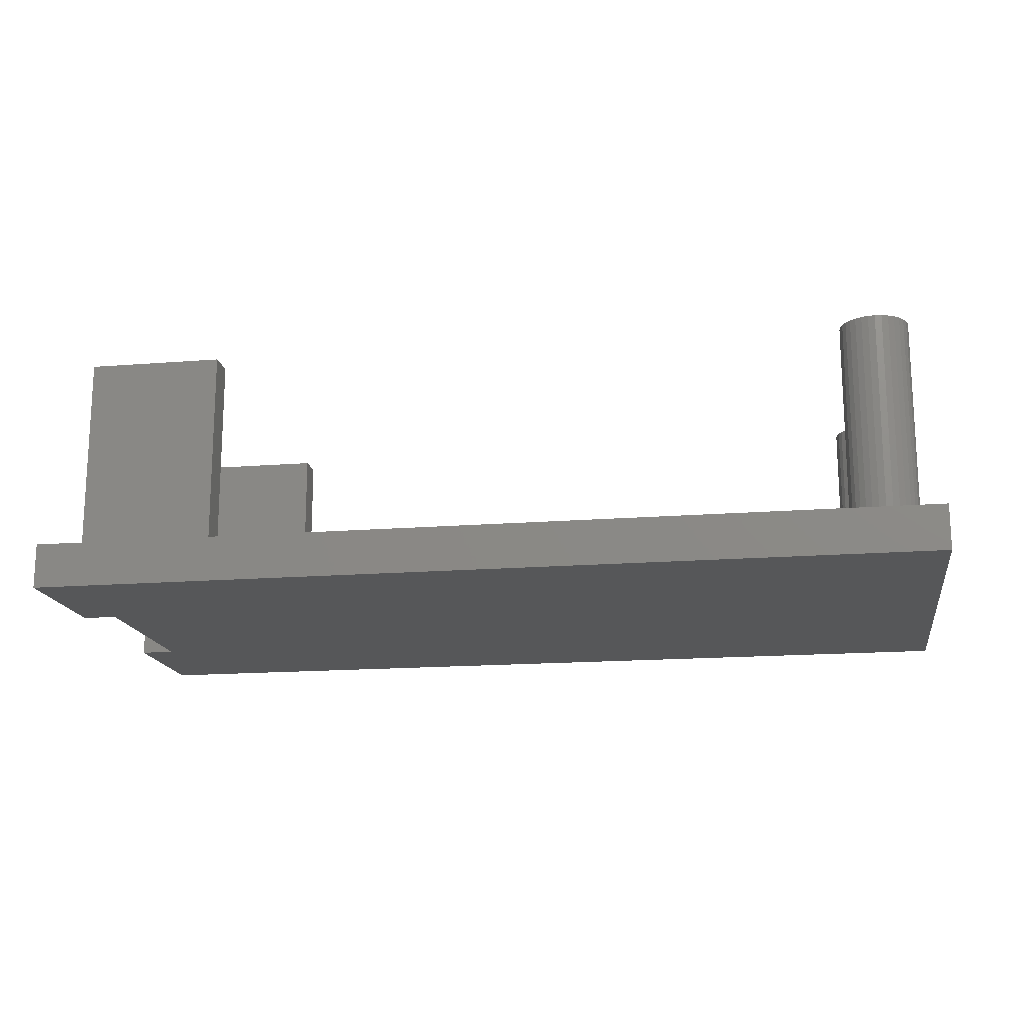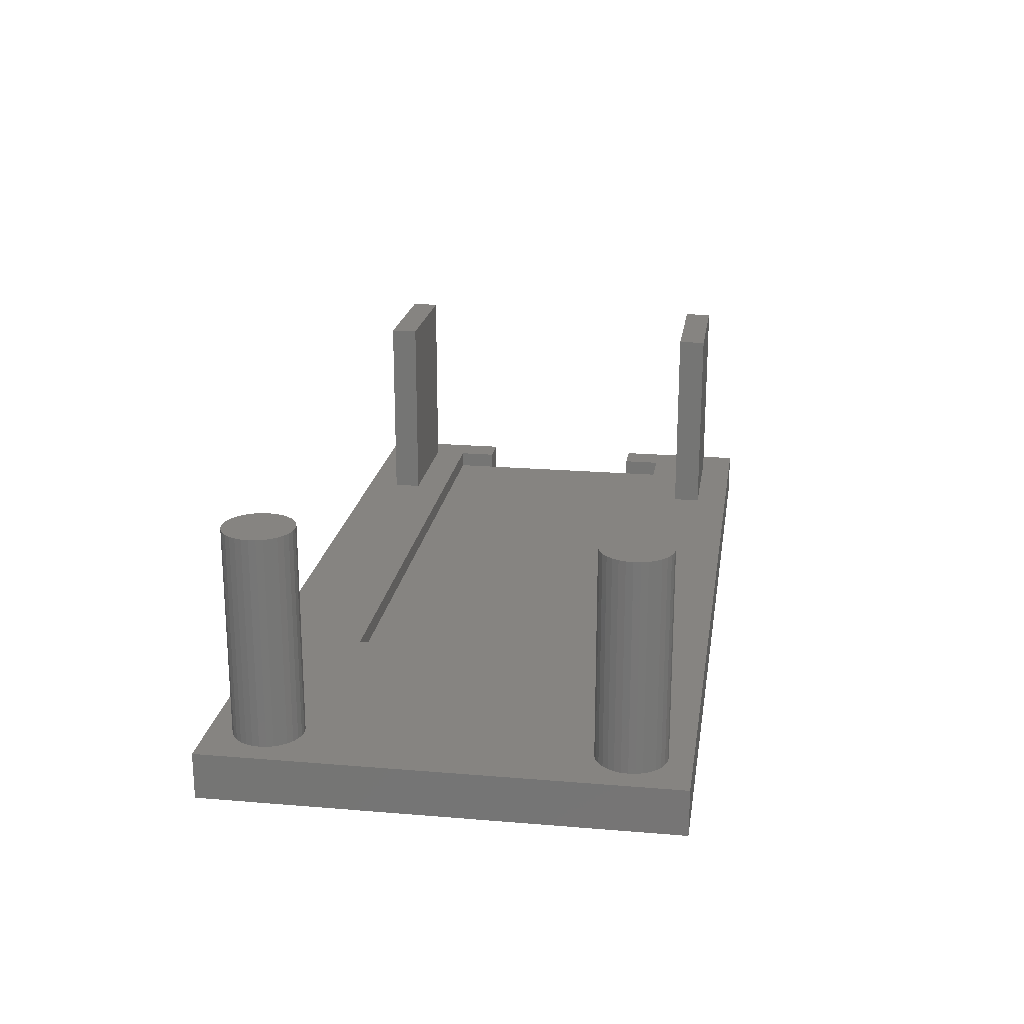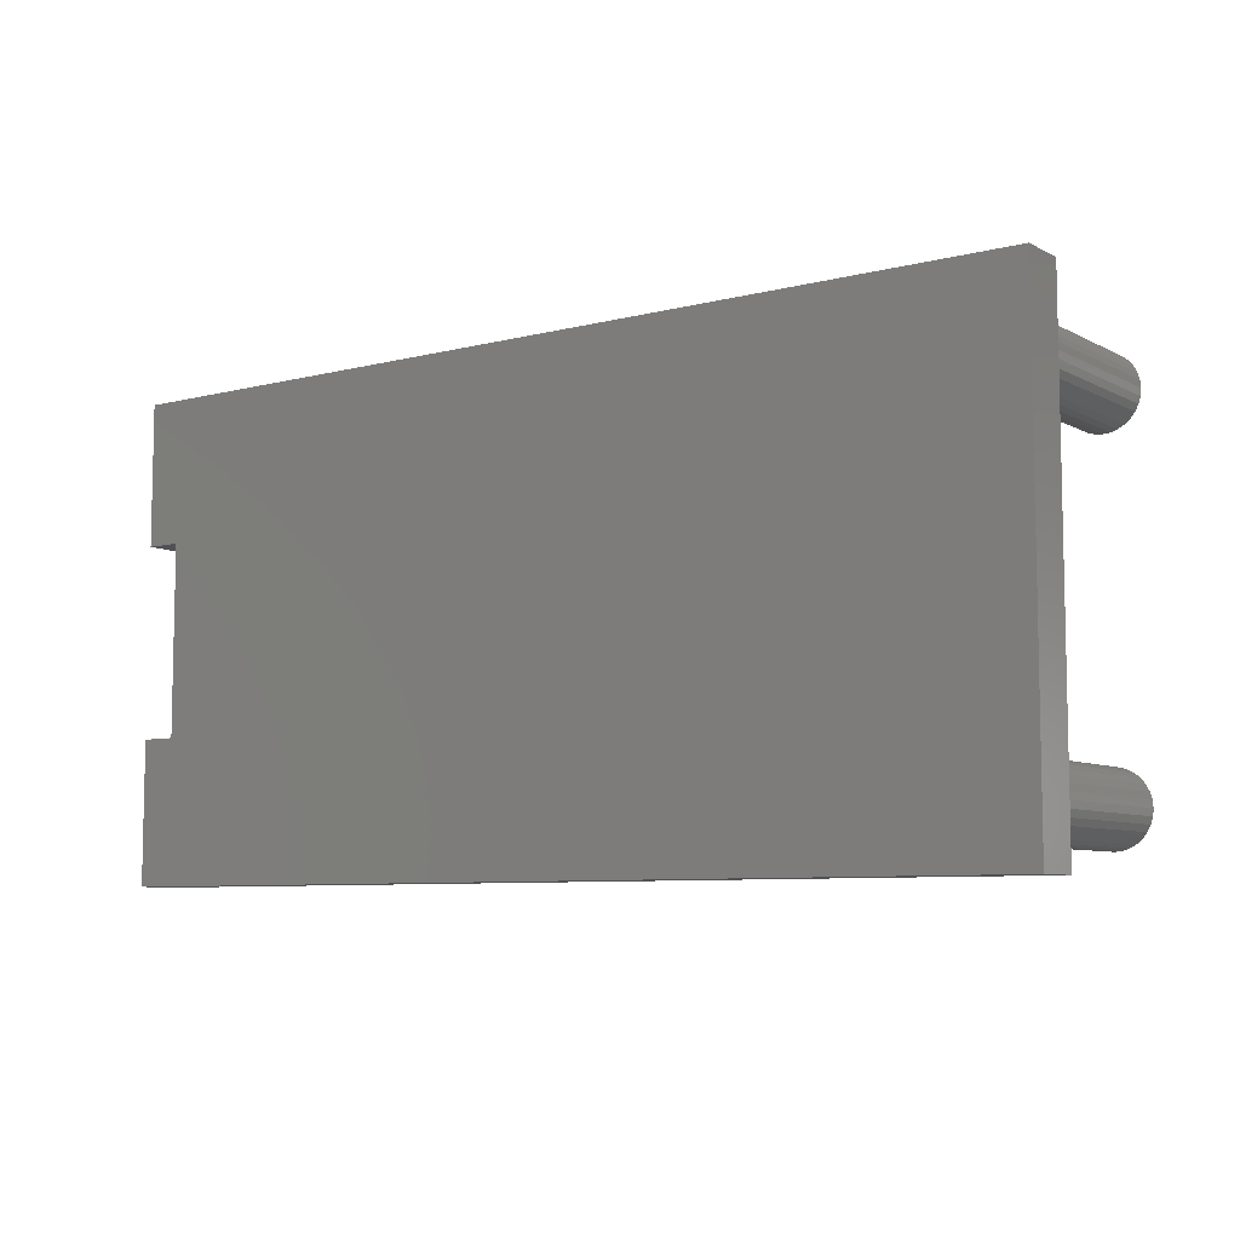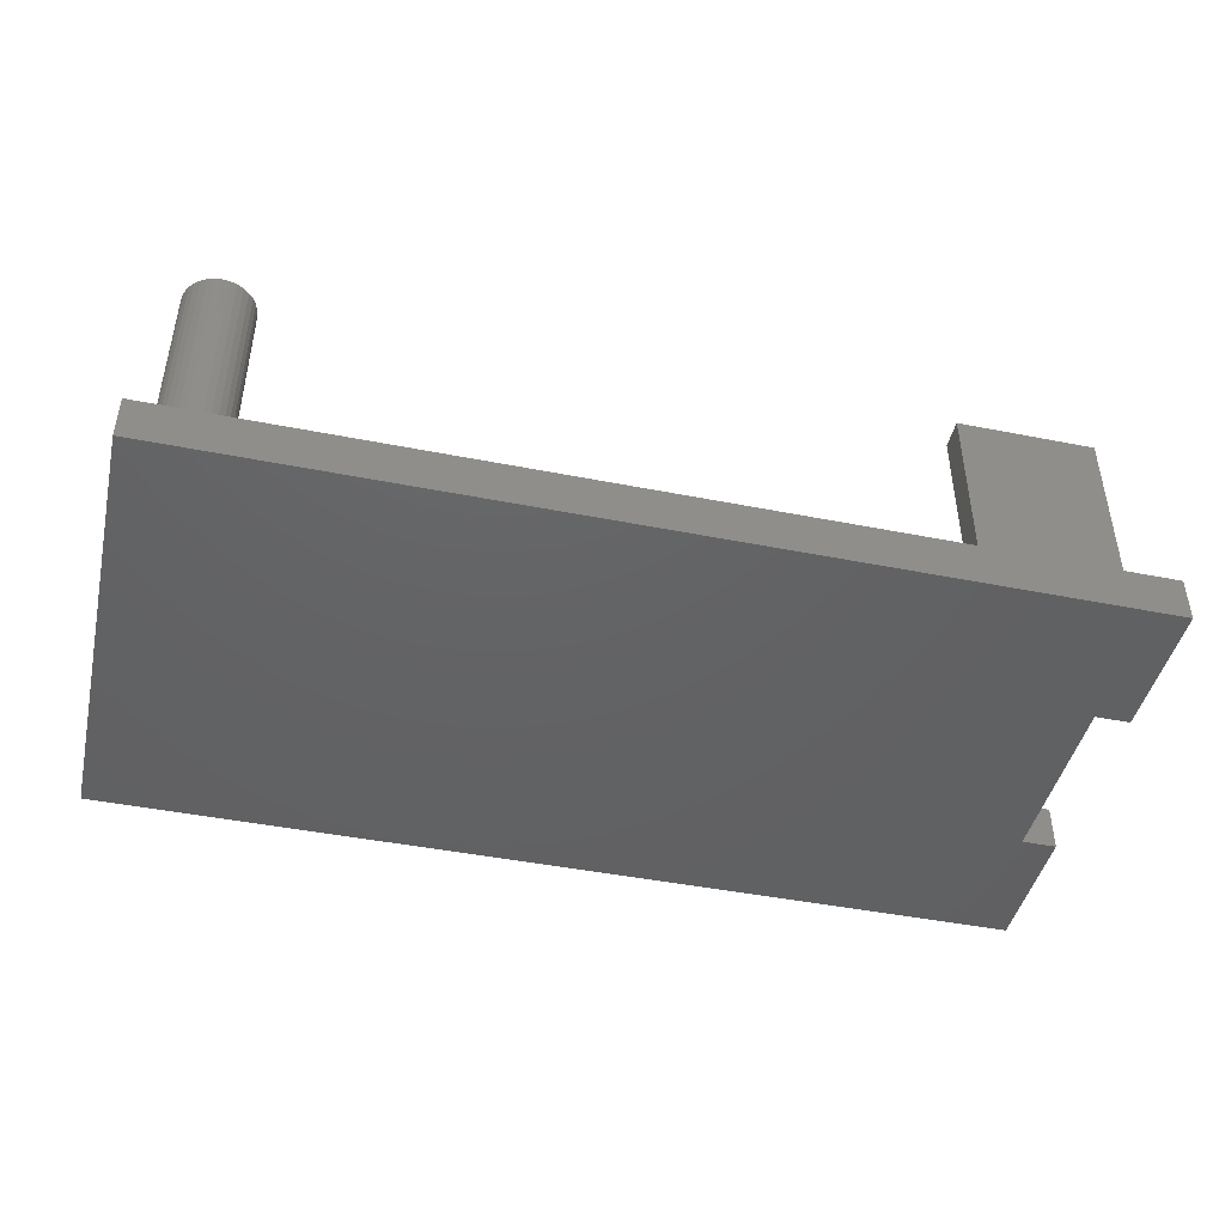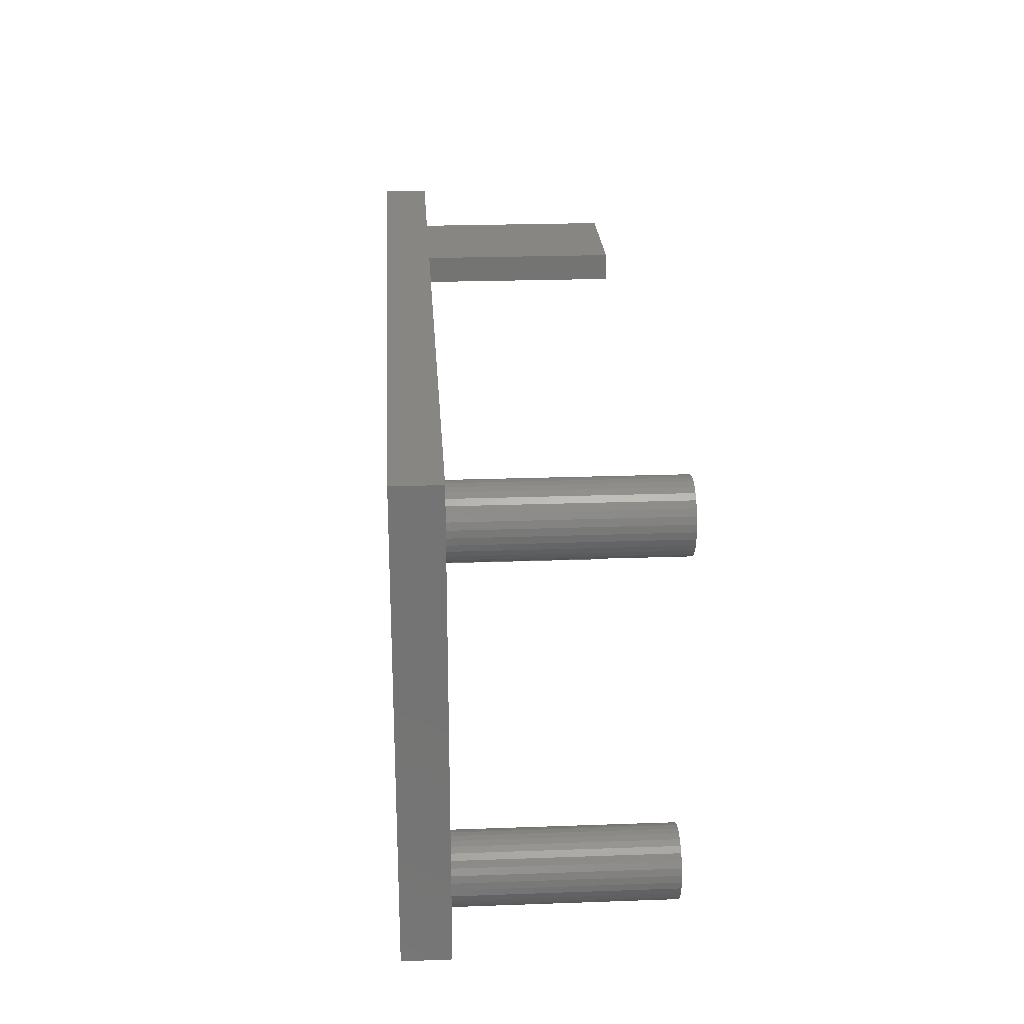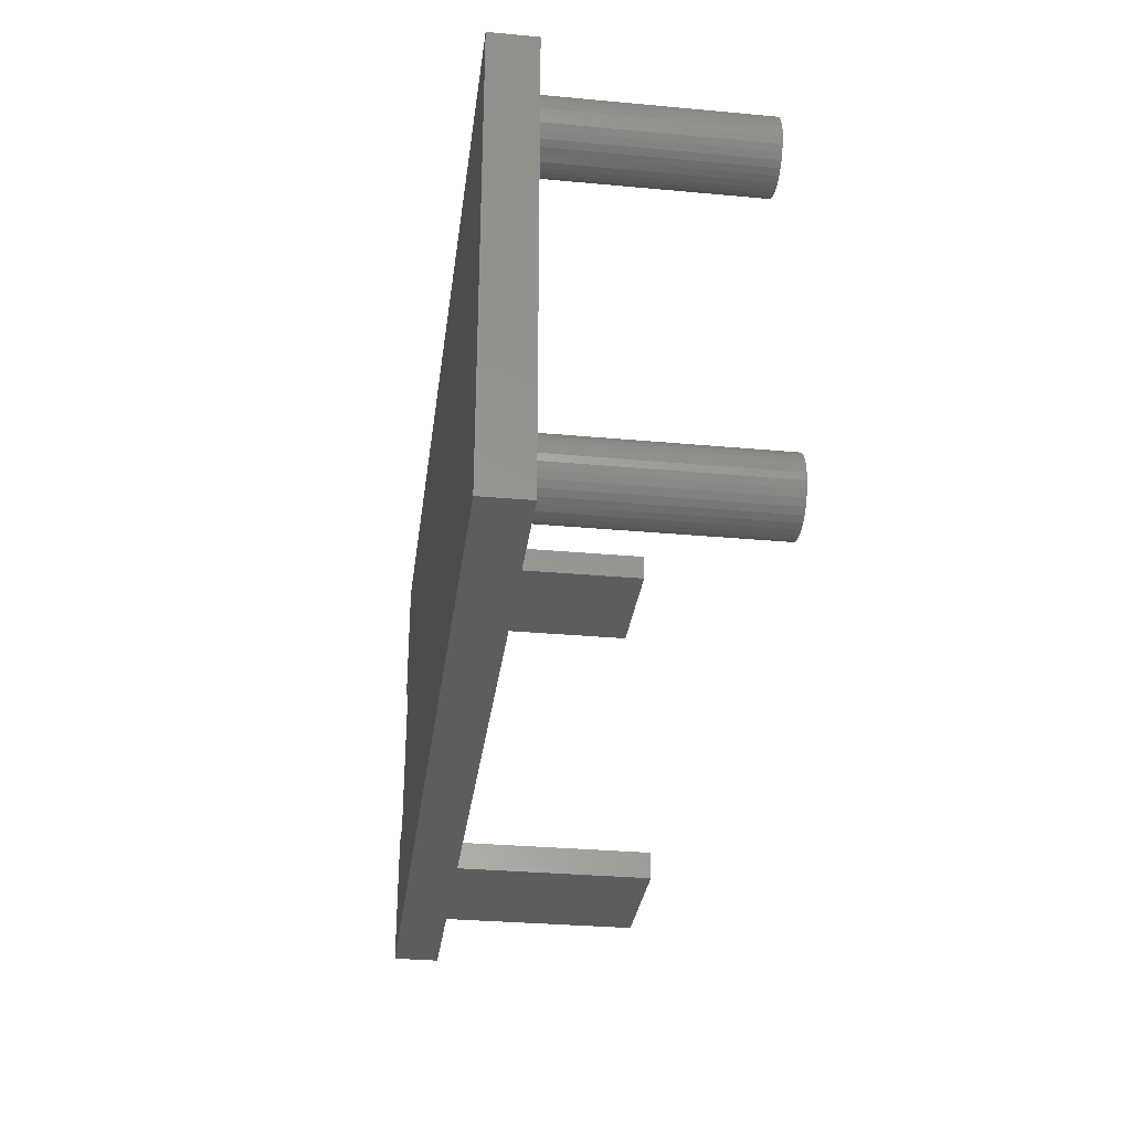
<metadata>
{"format":"stl","ext":"stl","renderer":"f3d","projection":"perspective","resolution":1024,"background":"white","views":[{"elev":-16.5,"azim":-170.8,"up":"+Z"},{"elev":20.7,"azim":-81.4,"up":"+Z"},{"elev":-7.5,"azim":-144.3,"up":"+Y"},{"elev":-44.7,"azim":-13.0,"up":"+Z"},{"elev":24.0,"azim":-93.4,"up":"+Y"},{"elev":-31.4,"azim":-97.4,"up":"+Y"}]}
</metadata>
<code>
# stl→obj: 234 verts, 464 faces
v 27 -8 0
v 27 -8 2.5
v 30 -8 0
v 30 -8 4
v 27 -8 4
v 27 8 2.5
v 27 8 0
v 30 8 0
v 30 8 4
v 27 8 4
v 30 20 0
v -50 20 0
v -50 -20 0
v 30 -20 0
v 30 -20 4
v 27 -11.5 2.5
v 27 -11.5 4
v 27 -17 4
v 27 -14.5 4
v 27 -17 22
v 27 -14.5 22
v 15 -14.5 4
v 15 -14.5 22
v 15 -17 4
v 15 -17 22
v -47.94 -14.41 22
v -47.94 -14.41 13
v -48 -15 22
v -48 -15 13
v -47.94 -15.59 22
v -47.94 -15.59 13
v -47.77 -16.15 22
v -47.77 -16.15 13
v -47.49 -16.67 22
v -47.49 -16.67 13
v -47.12 -17.12 22
v -47.12 -17.12 13
v -46.67 -17.49 22
v -46.67 -17.49 13
v -46.15 -17.77 22
v -46.15 -17.77 13
v -45.59 -17.94 22
v -45.59 -17.94 13
v -45 -18 22
v -45 -18 13
v -44.41 -17.94 22
v -44.41 -17.94 13
v -43.85 -17.77 22
v -43.85 -17.77 13
v -43.33 -17.49 22
v -43.33 -17.49 13
v -42.88 -17.12 22
v -42.88 -17.12 13
v -42.51 -16.67 22
v -42.51 -16.67 13
v -42.23 -16.15 22
v -42.23 -16.15 13
v -42.06 -15.59 22
v -42.06 -15.59 13
v -42 -15 22
v -42 -15 13
v -42.06 -14.41 22
v -42.06 -14.41 13
v -42.23 -13.85 22
v -42.23 -13.85 13
v -42.51 -13.33 22
v -42.51 -13.33 13
v -42.88 -12.88 22
v -42.88 -12.88 13
v -43.33 -12.51 22
v -43.33 -12.51 13
v -43.85 -12.23 22
v -43.85 -12.23 13
v -44.41 -12.06 22
v -44.41 -12.06 13
v -45 -12 22
v -45 -12 13
v -45.59 -12.06 22
v -45.59 -12.06 13
v -46.15 -12.23 22
v -46.15 -12.23 13
v -46.67 -12.51 22
v -46.67 -12.51 13
v -47.12 -12.88 22
v -47.12 -12.88 13
v -47.49 -13.33 22
v -47.49 -13.33 13
v -47.77 -13.85 22
v -47.77 -13.85 13
v -47.94 -15.59 4
v -48 -15 4
v -47.94 -14.41 4
v -47.77 -13.85 4
v -47.49 -13.33 4
v -47.12 -12.88 4
v -46.67 -12.51 4
v -46.15 -12.23 4
v -45.59 -12.06 4
v -45 -12 4
v -44.41 -12.06 4
v -43.85 -12.23 4
v -43.33 -12.51 4
v -42.88 -12.88 4
v -42.51 -13.33 4
v -42.23 -13.85 4
v -42.06 -14.41 4
v -42 -15 4
v -42.06 -15.59 4
v -42.23 -16.15 4
v -42.51 -16.67 4
v -42.88 -17.12 4
v -43.33 -17.49 4
v -43.85 -17.77 4
v -44.41 -17.94 4
v -45 -18 4
v -45.59 -17.94 4
v -46.15 -17.77 4
v -46.67 -17.49 4
v -47.12 -17.12 4
v -47.49 -16.67 4
v -47.77 -16.15 4
v 27 17 4
v 15 17 4
v 27 17 22
v 15 17 22
v 15 14.5 4
v 15 14.5 22
v 27 14.5 4
v 27 14.5 22
v -47.94 15.59 22
v -47.94 15.59 13
v -48 15 22
v -48 15 13
v -47.94 14.41 22
v -47.94 14.41 13
v -47.77 13.85 22
v -47.77 13.85 13
v -47.49 13.33 22
v -47.49 13.33 13
v -47.12 12.88 22
v -47.12 12.88 13
v -46.67 12.51 22
v -46.67 12.51 13
v -46.15 12.23 22
v -46.15 12.23 13
v -45.59 12.06 22
v -45.59 12.06 13
v -45 12 22
v -45 12 13
v -44.41 12.06 22
v -44.41 12.06 13
v -43.85 12.23 22
v -43.85 12.23 13
v -43.33 12.51 22
v -43.33 12.51 13
v -42.88 12.88 22
v -42.88 12.88 13
v -42.51 13.33 22
v -42.51 13.33 13
v -42.23 13.85 22
v -42.23 13.85 13
v -42.06 14.41 22
v -42.06 14.41 13
v -42 15 22
v -42 15 13
v -42.06 15.59 22
v -42.06 15.59 13
v -42.23 16.15 22
v -42.23 16.15 13
v -42.51 16.67 22
v -42.51 16.67 13
v -42.88 17.12 22
v -42.88 17.12 13
v -43.33 17.49 22
v -43.33 17.49 13
v -43.85 17.77 22
v -43.85 17.77 13
v -44.41 17.94 22
v -44.41 17.94 13
v -45 18 22
v -45 18 13
v -45.59 17.94 22
v -45.59 17.94 13
v -46.15 17.77 22
v -46.15 17.77 13
v -46.67 17.49 22
v -46.67 17.49 13
v -47.12 17.12 22
v -47.12 17.12 13
v -47.49 16.67 22
v -47.49 16.67 13
v -47.77 16.15 22
v -47.77 16.15 13
v -47.94 14.41 4
v -48 15 4
v -47.94 15.59 4
v -47.77 16.15 4
v -47.49 16.67 4
v -47.12 17.12 4
v -46.67 17.49 4
v -46.15 17.77 4
v -45.59 17.94 4
v -45 18 4
v -44.41 17.94 4
v -43.85 17.77 4
v -43.33 17.49 4
v -42.88 17.12 4
v -42.51 16.67 4
v -42.23 16.15 4
v -42.06 15.59 4
v -42 15 4
v -42.06 14.41 4
v -42.23 13.85 4
v -42.51 13.33 4
v -42.88 12.88 4
v -43.33 12.51 4
v -43.85 12.23 4
v -44.41 12.06 4
v -45 12 4
v -45.59 12.06 4
v -46.15 12.23 4
v -46.67 12.51 4
v -47.12 12.88 4
v -47.49 13.33 4
v -47.77 13.85 4
v -27 11.5 2.5
v 27 11.5 2.5
v -27 11.5 4
v 27 11.5 4
v -27 -11.5 2.5
v -27 -11.5 4
v 30 20 4
v -50 20 4
v -50 -20 4
f 1 2 3
f 3 2 4
f 4 2 5
f 6 2 7
f 7 2 1
f 7 8 6
f 6 8 9
f 6 9 10
f 8 7 11
f 11 7 12
f 12 7 13
f 13 7 1
f 13 1 14
f 14 1 3
f 4 15 3
f 3 15 14
f 2 16 5
f 5 16 17
f 18 19 20
f 20 19 21
f 19 22 21
f 21 22 23
f 24 18 25
f 25 18 20
f 22 24 23
f 23 24 25
f 25 20 23
f 23 20 21
f 26 27 28
f 28 27 29
f 28 29 30
f 30 29 31
f 30 31 32
f 32 31 33
f 32 33 34
f 34 33 35
f 34 35 36
f 36 35 37
f 36 37 38
f 38 37 39
f 38 39 40
f 40 39 41
f 40 41 42
f 42 41 43
f 42 43 44
f 44 43 45
f 44 45 46
f 46 45 47
f 46 47 48
f 48 47 49
f 48 49 50
f 50 49 51
f 50 51 52
f 52 51 53
f 52 53 54
f 54 53 55
f 54 55 56
f 56 55 57
f 56 57 58
f 58 57 59
f 58 59 60
f 60 59 61
f 60 61 62
f 62 61 63
f 62 63 64
f 64 63 65
f 64 65 66
f 66 65 67
f 66 67 68
f 68 67 69
f 68 69 70
f 70 69 71
f 70 71 72
f 72 71 73
f 72 73 74
f 74 73 75
f 74 75 76
f 76 75 77
f 76 77 78
f 78 77 79
f 78 79 80
f 80 79 81
f 80 81 82
f 82 81 83
f 82 83 84
f 84 83 85
f 84 85 86
f 86 85 87
f 86 87 88
f 88 87 89
f 88 89 26
f 26 89 27
f 90 31 91
f 91 31 29
f 91 29 92
f 92 29 27
f 92 27 93
f 93 27 89
f 93 89 94
f 94 89 87
f 94 87 95
f 95 87 85
f 95 85 96
f 96 85 83
f 96 83 97
f 97 83 81
f 97 81 98
f 98 81 79
f 98 79 99
f 99 79 77
f 99 77 100
f 100 77 75
f 100 75 101
f 101 75 73
f 101 73 102
f 102 73 71
f 102 71 103
f 103 71 69
f 103 69 104
f 104 69 67
f 104 67 105
f 105 67 65
f 105 65 106
f 106 65 63
f 106 63 107
f 107 63 61
f 107 61 108
f 108 61 59
f 108 59 109
f 109 59 57
f 109 57 110
f 110 57 55
f 110 55 111
f 111 55 53
f 111 53 112
f 112 53 51
f 112 51 113
f 113 51 49
f 113 49 114
f 114 49 47
f 114 47 115
f 115 47 45
f 115 45 116
f 116 45 43
f 116 43 117
f 117 43 41
f 117 41 118
f 118 41 39
f 118 39 119
f 119 39 37
f 119 37 120
f 120 37 35
f 120 35 121
f 121 35 33
f 121 33 90
f 90 33 31
f 30 58 28
f 28 58 60
f 28 60 26
f 26 60 62
f 26 62 88
f 88 62 64
f 88 64 86
f 86 64 66
f 86 66 84
f 84 66 68
f 84 68 82
f 82 68 70
f 82 70 80
f 80 70 72
f 80 72 78
f 78 72 74
f 78 74 76
f 58 30 56
f 56 30 32
f 56 32 54
f 54 32 34
f 54 34 52
f 52 34 36
f 52 36 50
f 50 36 38
f 50 38 48
f 48 38 40
f 48 40 46
f 46 40 42
f 46 42 44
f 122 123 124
f 124 123 125
f 123 126 125
f 125 126 127
f 128 122 129
f 129 122 124
f 126 128 127
f 127 128 129
f 127 129 125
f 125 129 124
f 130 131 132
f 132 131 133
f 132 133 134
f 134 133 135
f 134 135 136
f 136 135 137
f 136 137 138
f 138 137 139
f 138 139 140
f 140 139 141
f 140 141 142
f 142 141 143
f 142 143 144
f 144 143 145
f 144 145 146
f 146 145 147
f 146 147 148
f 148 147 149
f 148 149 150
f 150 149 151
f 150 151 152
f 152 151 153
f 152 153 154
f 154 153 155
f 154 155 156
f 156 155 157
f 156 157 158
f 158 157 159
f 158 159 160
f 160 159 161
f 160 161 162
f 162 161 163
f 162 163 164
f 164 163 165
f 164 165 166
f 166 165 167
f 166 167 168
f 168 167 169
f 168 169 170
f 170 169 171
f 170 171 172
f 172 171 173
f 172 173 174
f 174 173 175
f 174 175 176
f 176 175 177
f 176 177 178
f 178 177 179
f 178 179 180
f 180 179 181
f 180 181 182
f 182 181 183
f 182 183 184
f 184 183 185
f 184 185 186
f 186 185 187
f 186 187 188
f 188 187 189
f 188 189 190
f 190 189 191
f 190 191 192
f 192 191 193
f 192 193 130
f 130 193 131
f 194 135 195
f 195 135 133
f 195 133 196
f 196 133 131
f 196 131 197
f 197 131 193
f 197 193 198
f 198 193 191
f 198 191 199
f 199 191 189
f 199 189 200
f 200 189 187
f 200 187 201
f 201 187 185
f 201 185 202
f 202 185 183
f 202 183 203
f 203 183 181
f 203 181 204
f 204 181 179
f 204 179 205
f 205 179 177
f 205 177 206
f 206 177 175
f 206 175 207
f 207 175 173
f 207 173 208
f 208 173 171
f 208 171 209
f 209 171 169
f 209 169 210
f 210 169 167
f 210 167 211
f 211 167 165
f 211 165 212
f 212 165 163
f 212 163 213
f 213 163 161
f 213 161 214
f 214 161 159
f 214 159 215
f 215 159 157
f 215 157 216
f 216 157 155
f 216 155 217
f 217 155 153
f 217 153 218
f 218 153 151
f 218 151 219
f 219 151 149
f 219 149 220
f 220 149 147
f 220 147 221
f 221 147 145
f 221 145 222
f 222 145 143
f 222 143 223
f 223 143 141
f 223 141 224
f 224 141 139
f 224 139 225
f 225 139 137
f 225 137 194
f 194 137 135
f 134 162 132
f 132 162 164
f 132 164 130
f 130 164 166
f 130 166 192
f 192 166 168
f 192 168 190
f 190 168 170
f 190 170 188
f 188 170 172
f 188 172 186
f 186 172 174
f 186 174 184
f 184 174 176
f 184 176 182
f 182 176 178
f 182 178 180
f 162 134 160
f 160 134 136
f 160 136 158
f 158 136 138
f 158 138 156
f 156 138 140
f 156 140 154
f 154 140 142
f 154 142 152
f 152 142 144
f 152 144 150
f 150 144 146
f 150 146 148
f 226 227 228
f 228 227 229
f 10 229 6
f 6 229 227
f 230 226 231
f 231 226 228
f 16 230 17
f 17 230 231
f 10 9 229
f 229 9 128
f 229 128 126
f 9 232 128
f 128 232 122
f 122 232 123
f 123 232 233
f 123 233 205
f 205 233 204
f 204 233 203
f 203 233 202
f 202 233 201
f 201 233 200
f 200 233 199
f 199 233 198
f 198 233 197
f 197 233 196
f 196 233 195
f 195 233 194
f 194 233 234
f 194 234 92
f 92 234 91
f 91 234 90
f 90 234 121
f 121 234 120
f 120 234 119
f 119 234 118
f 118 234 117
f 117 234 116
f 116 234 115
f 115 234 114
f 114 234 113
f 113 234 24
f 113 24 112
f 112 24 231
f 112 231 111
f 111 231 110
f 110 231 109
f 109 231 108
f 108 231 107
f 107 231 106
f 106 231 105
f 105 231 104
f 104 231 103
f 103 231 102
f 102 231 101
f 101 231 100
f 100 231 218
f 100 218 99
f 99 218 219
f 99 219 98
f 98 219 220
f 98 220 97
f 97 220 221
f 97 221 96
f 96 221 222
f 96 222 95
f 95 222 223
f 95 223 94
f 94 223 224
f 94 224 93
f 93 224 225
f 93 225 194
f 234 15 24
f 24 15 18
f 18 15 19
f 19 15 4
f 19 4 17
f 17 4 5
f 19 17 22
f 22 17 231
f 22 231 24
f 231 228 218
f 218 228 217
f 217 228 216
f 216 228 215
f 215 228 214
f 214 228 213
f 213 228 212
f 212 228 211
f 211 228 210
f 210 228 209
f 209 228 208
f 208 228 207
f 207 228 206
f 206 228 123
f 206 123 205
f 123 228 126
f 126 228 229
f 92 93 194
f 12 13 233
f 233 13 234
f 11 12 232
f 232 12 233
f 8 11 9
f 9 11 232
f 13 14 234
f 234 14 15
f 16 2 230
f 230 2 6
f 230 6 226
f 226 6 227

</code>
